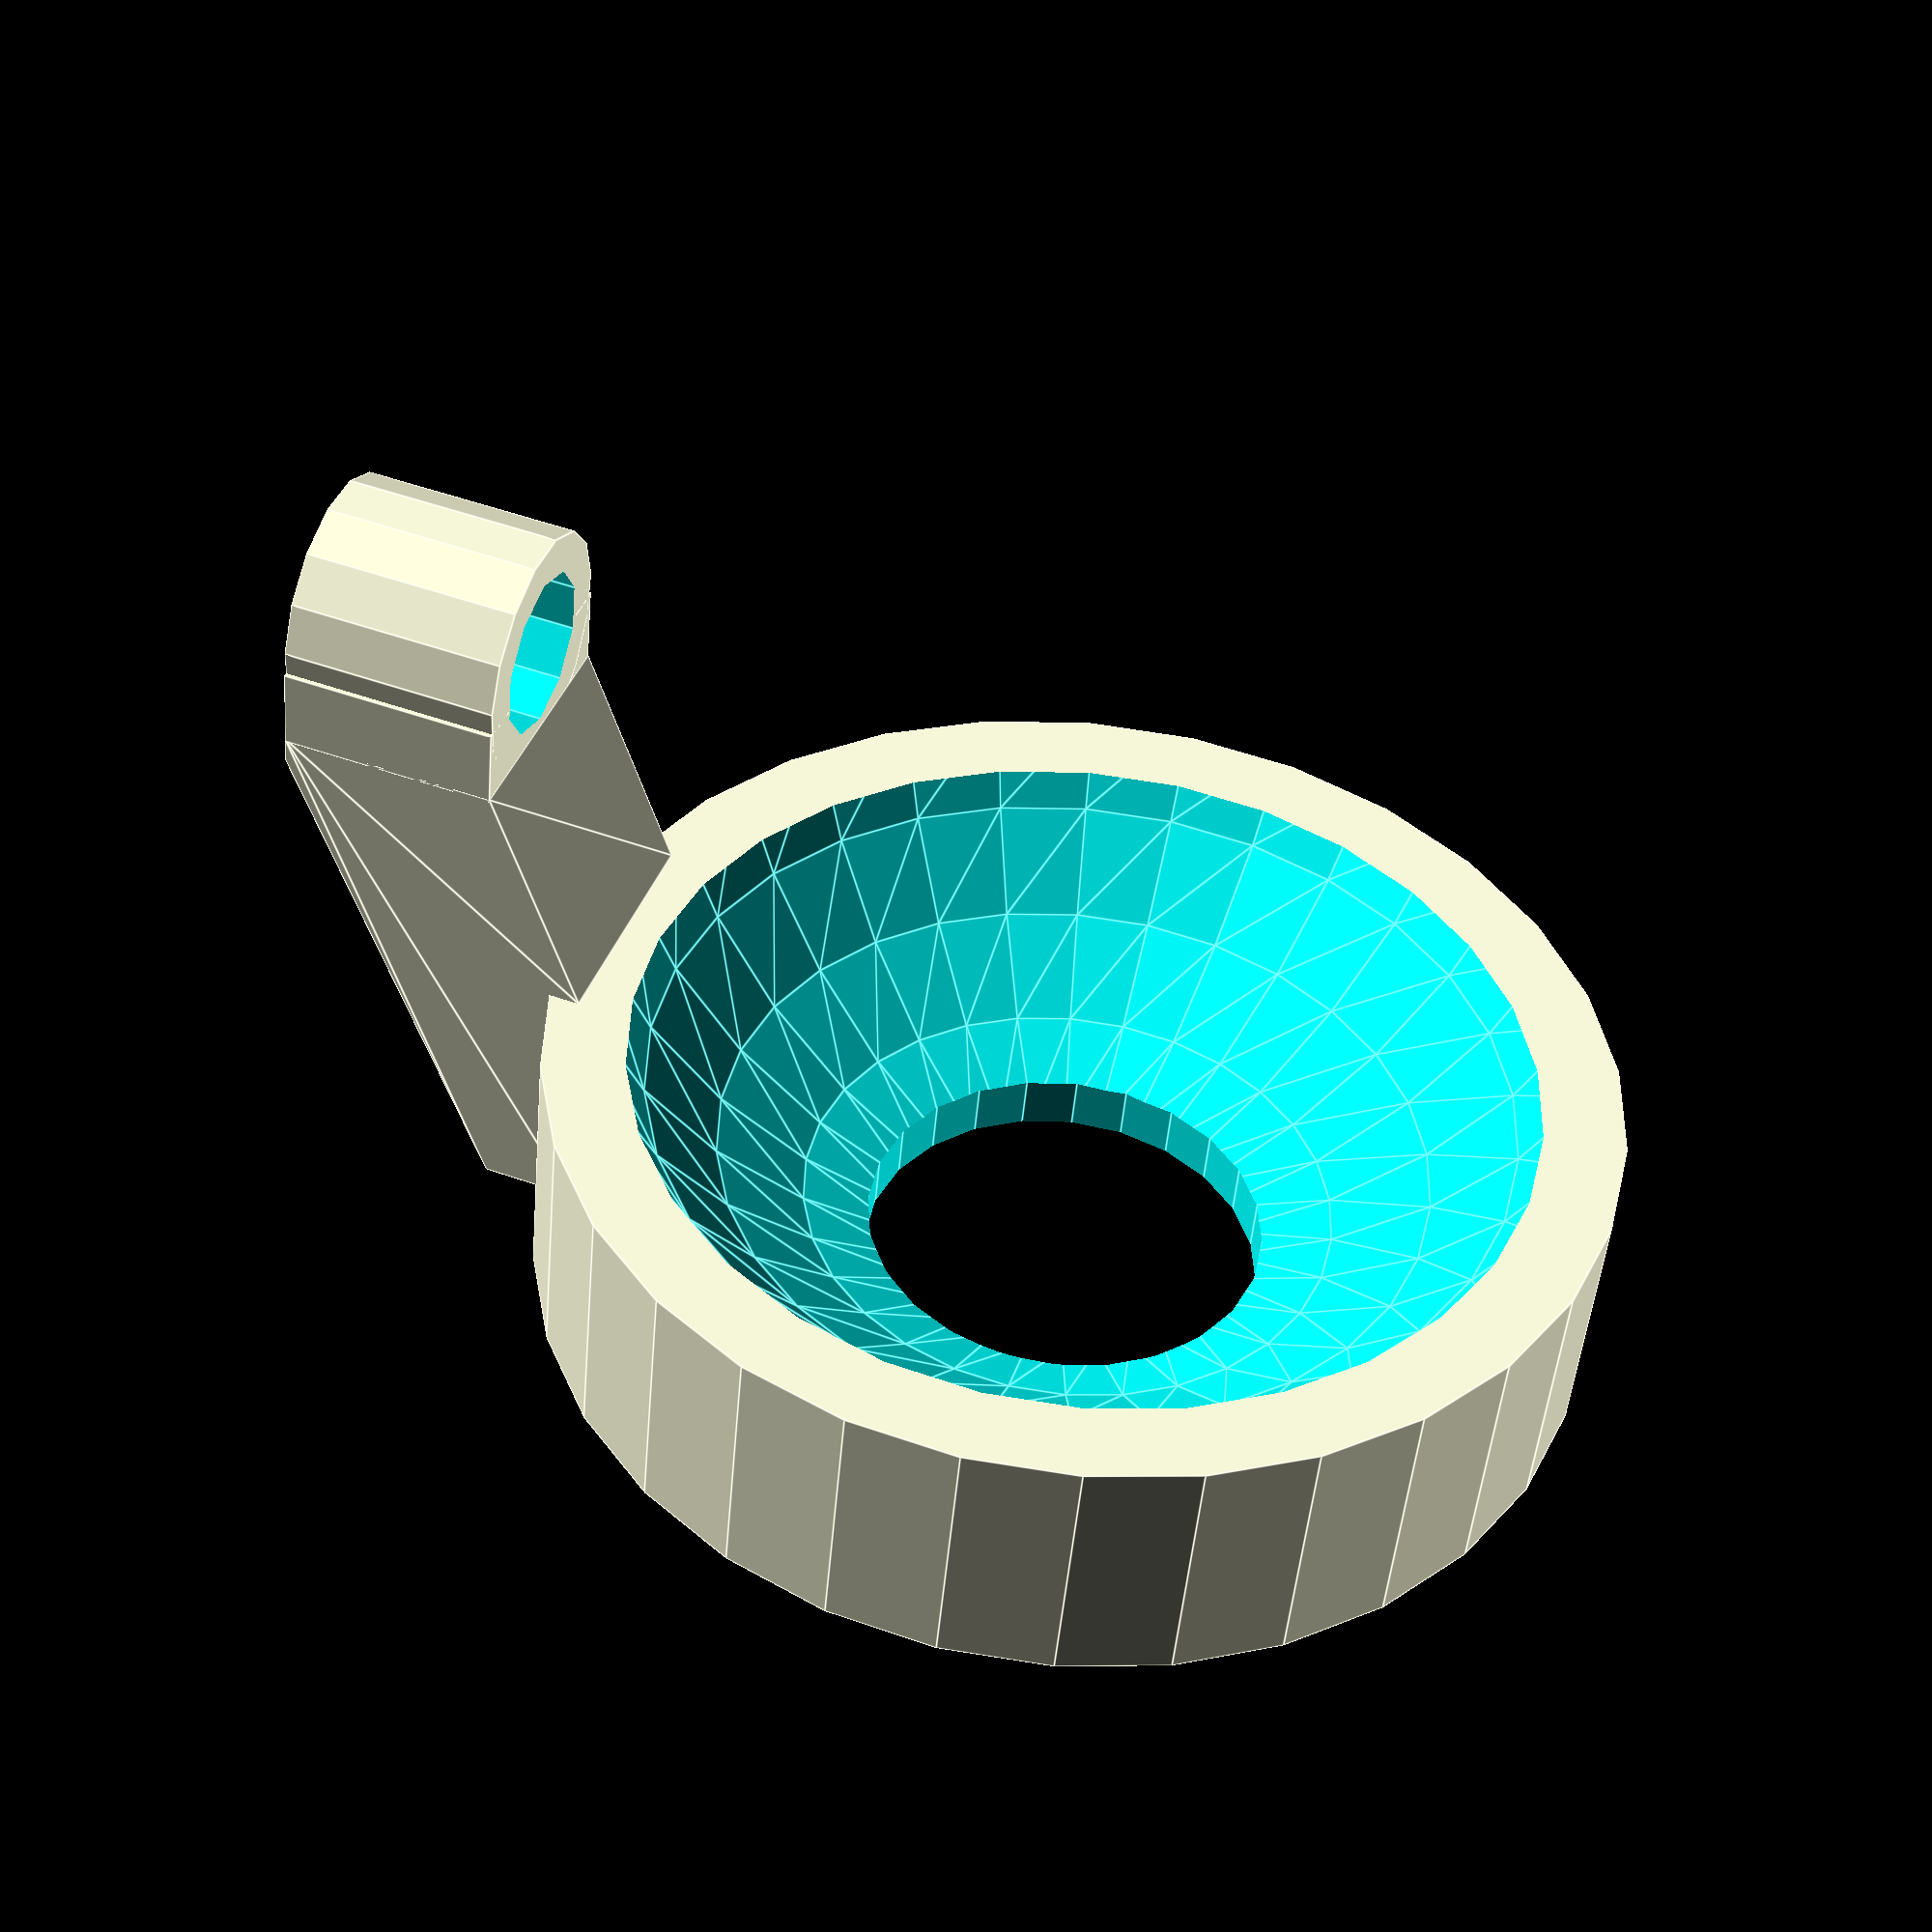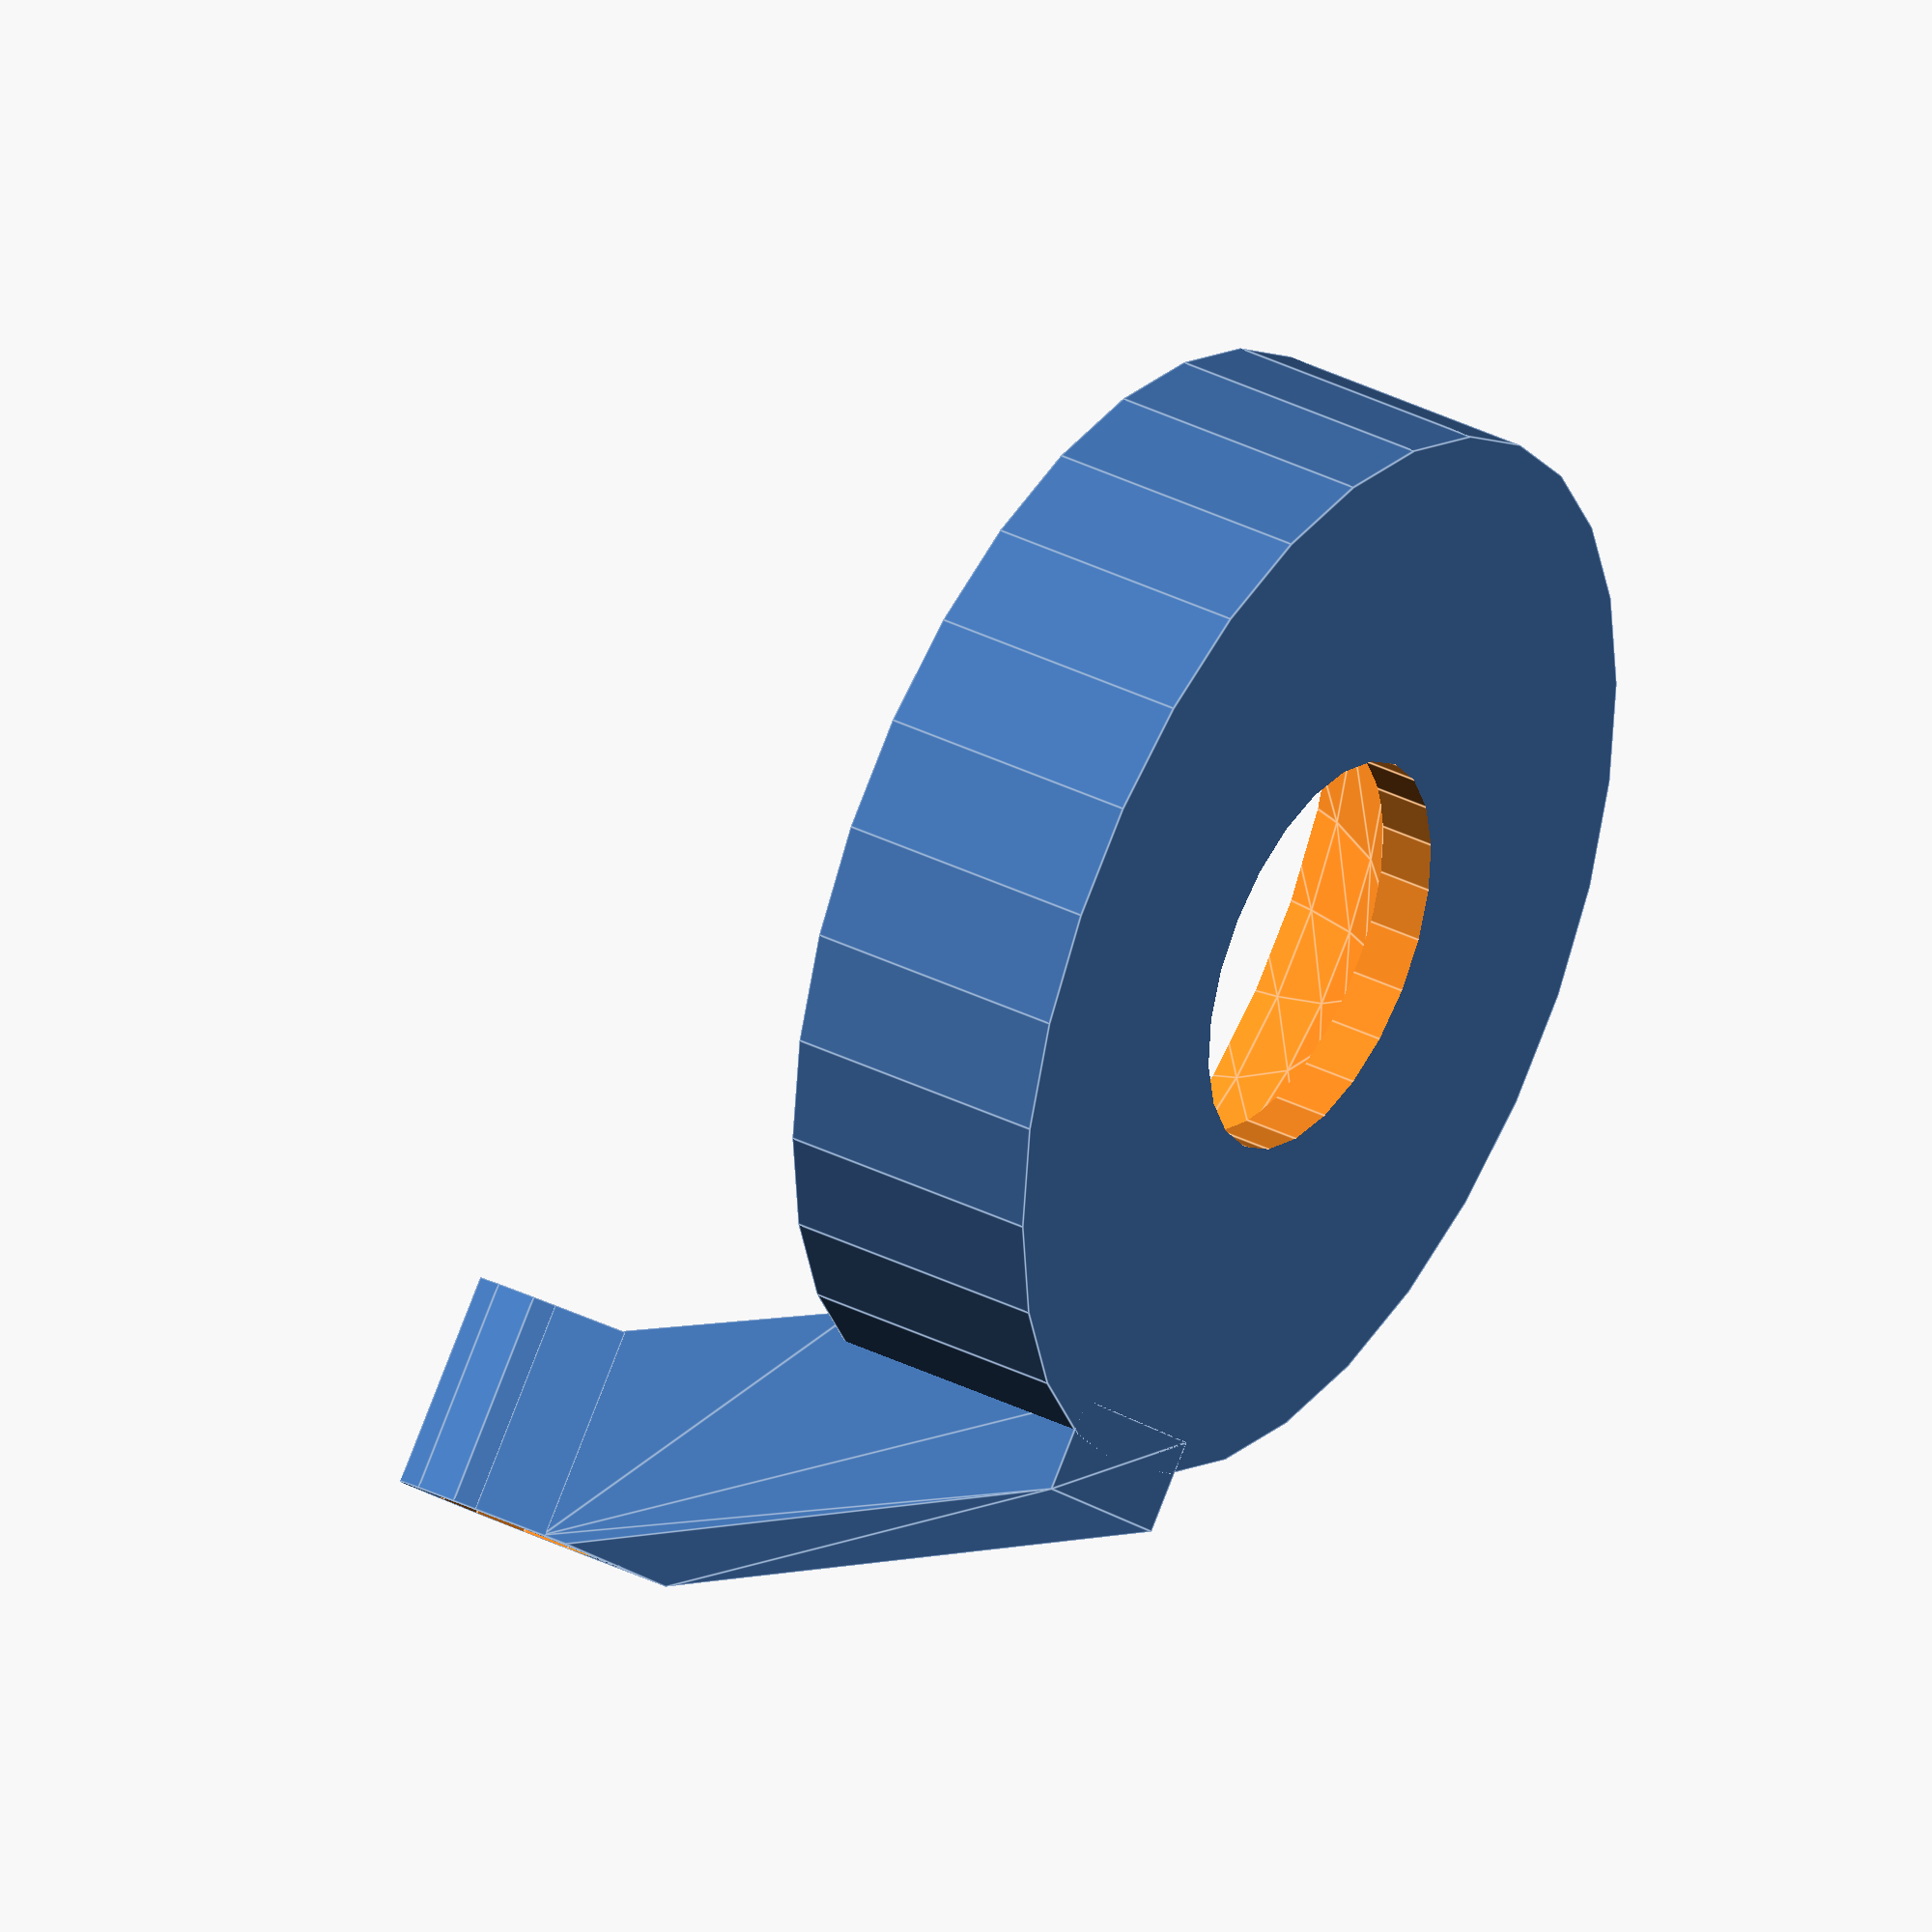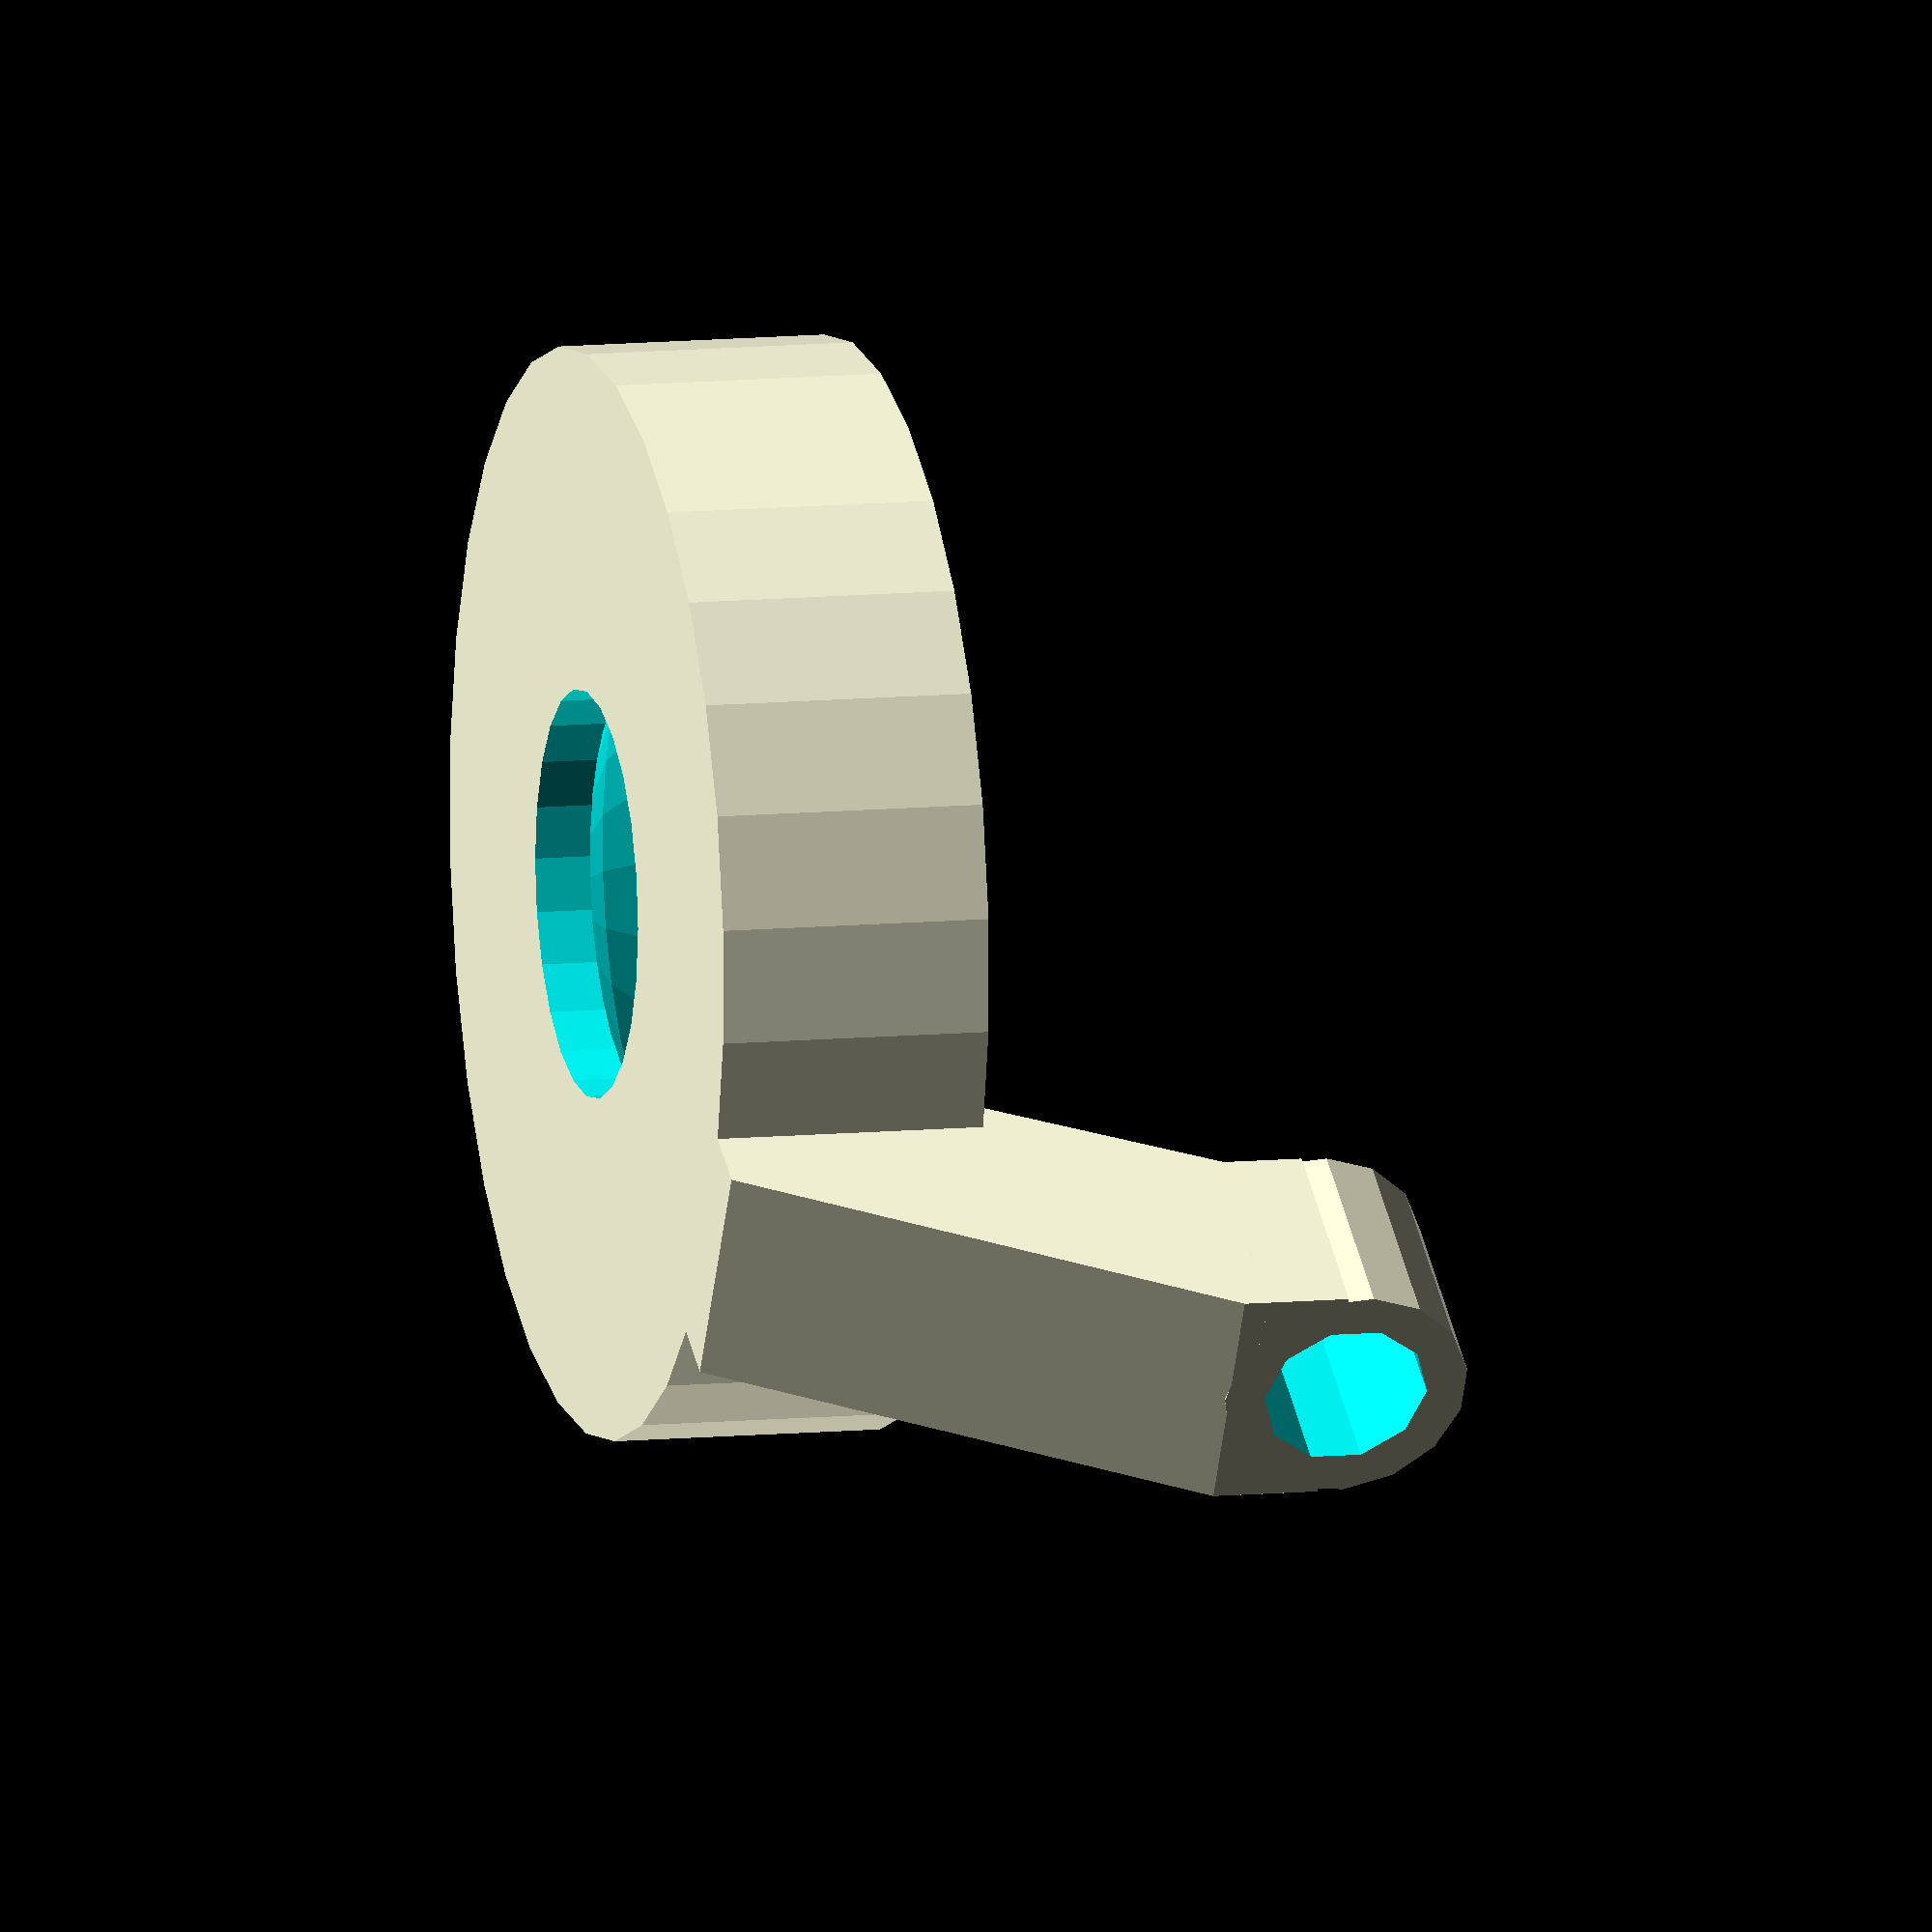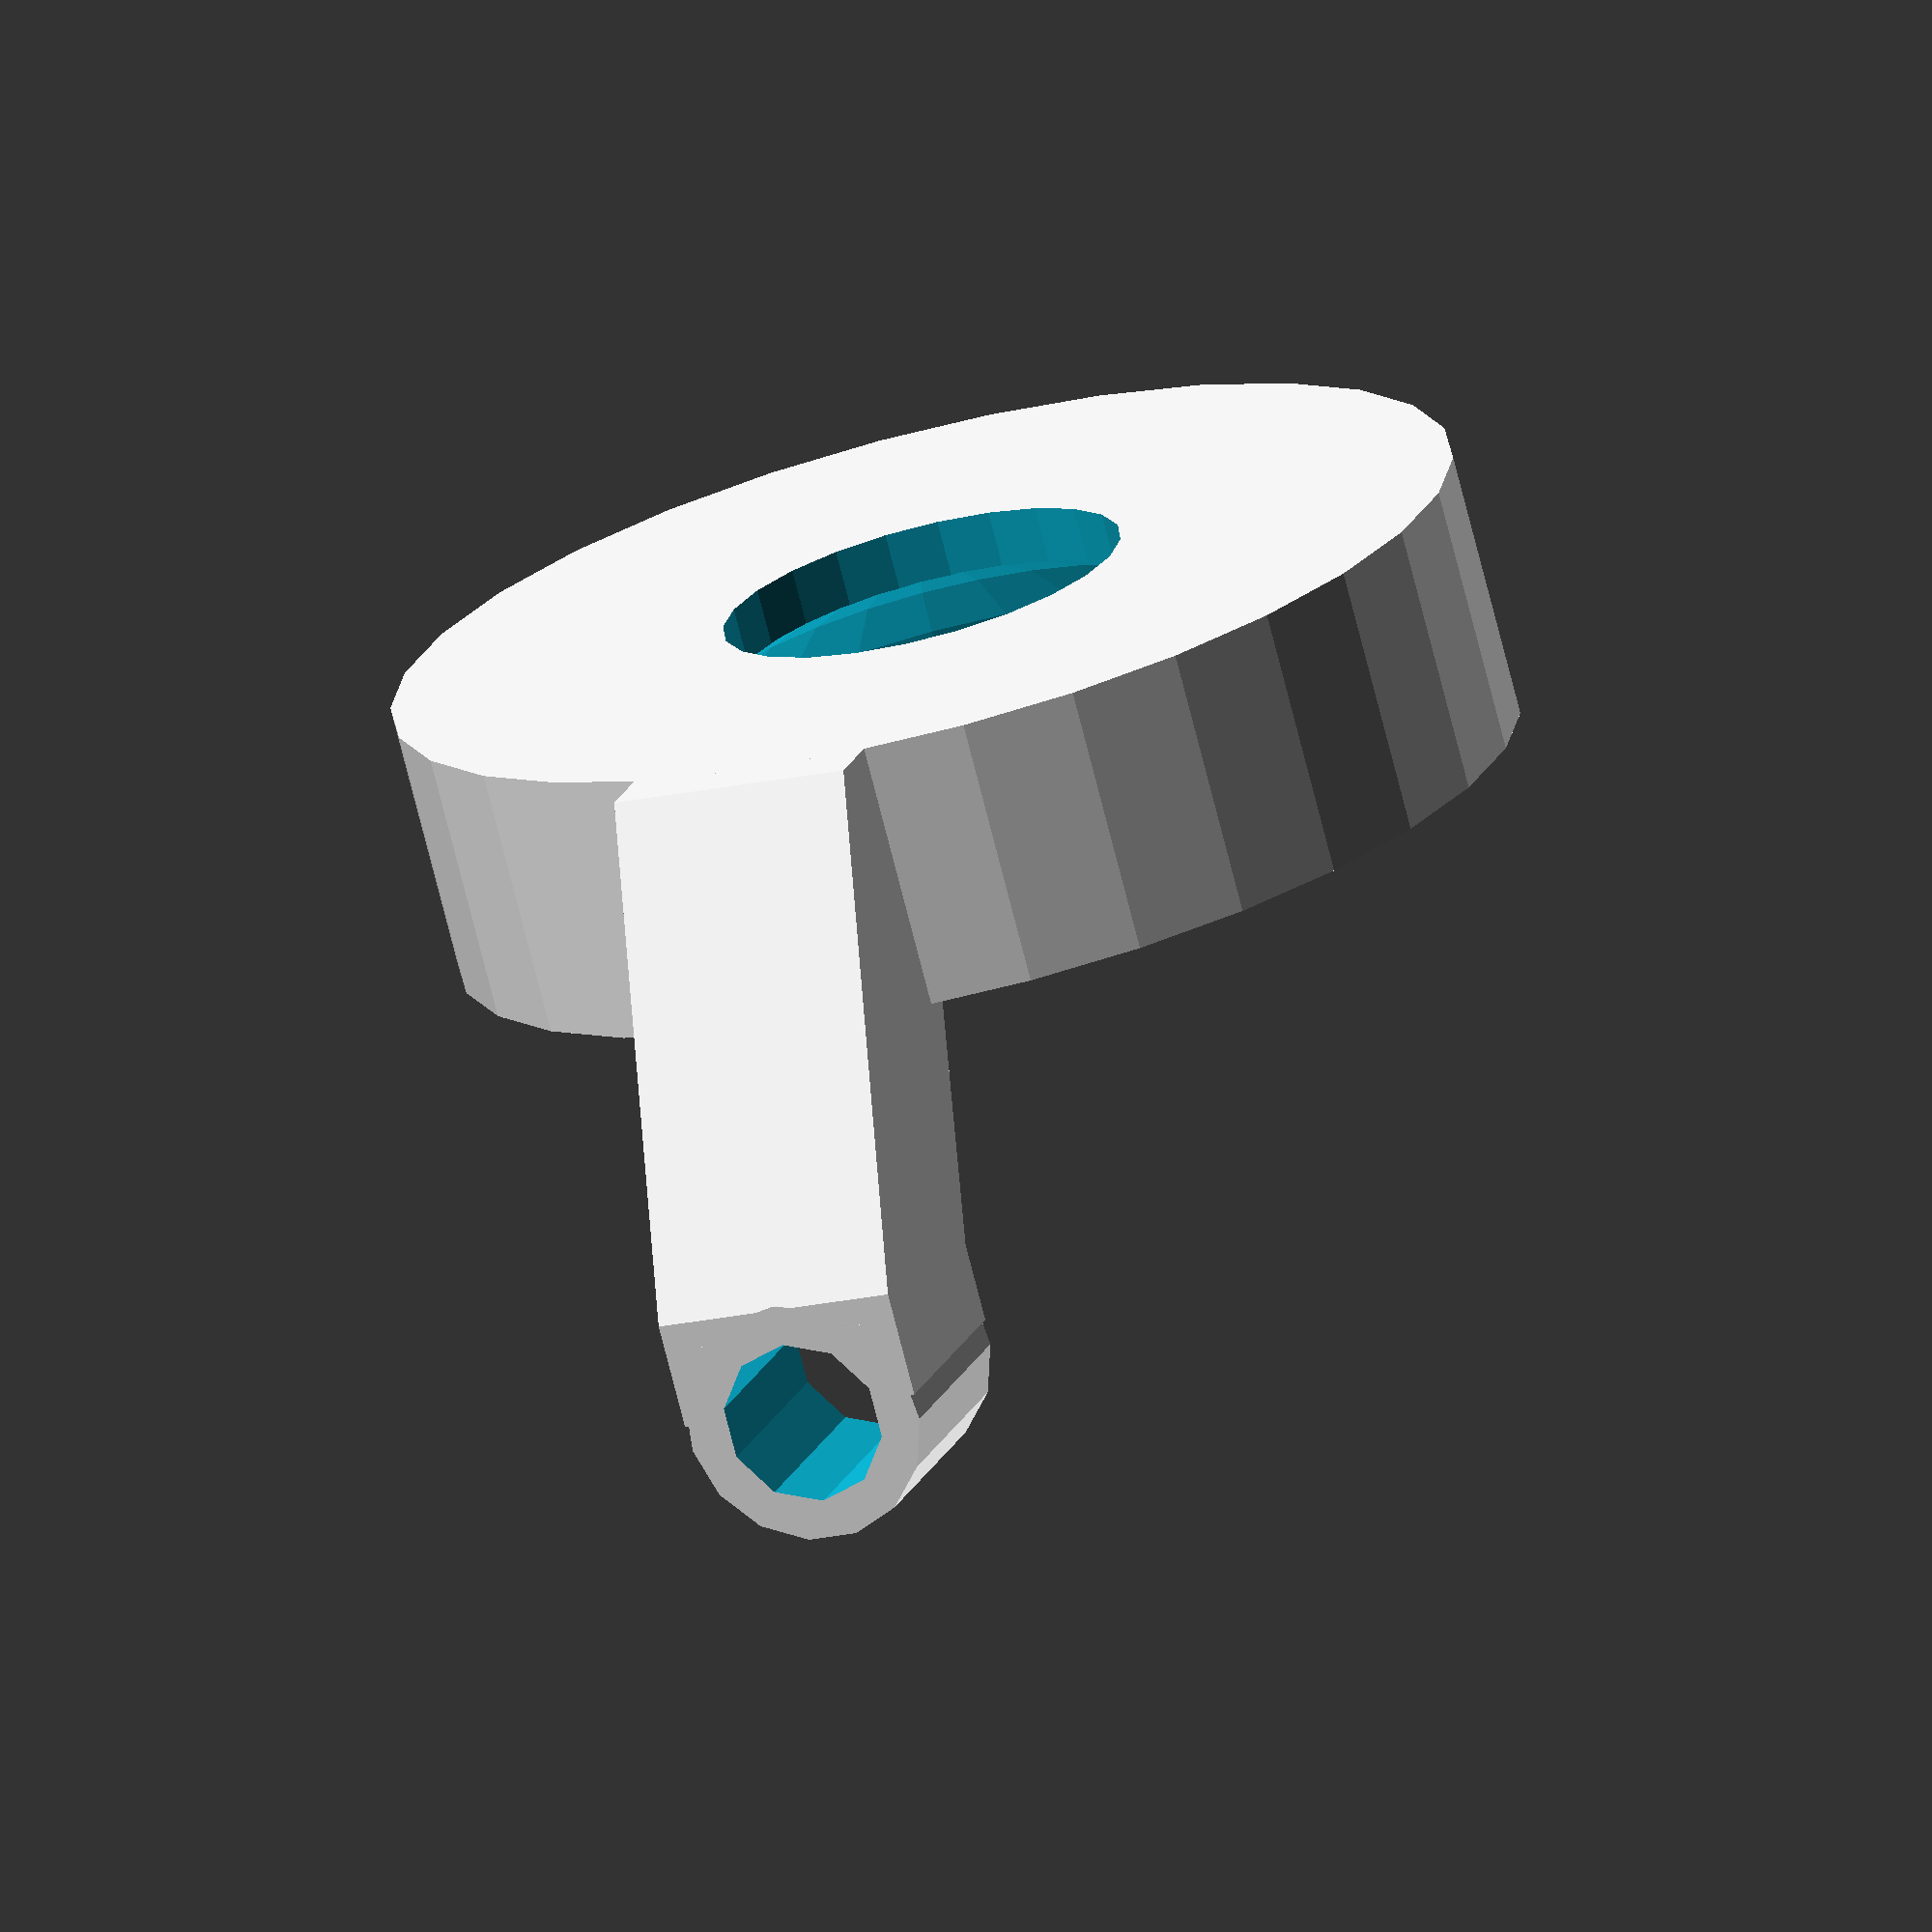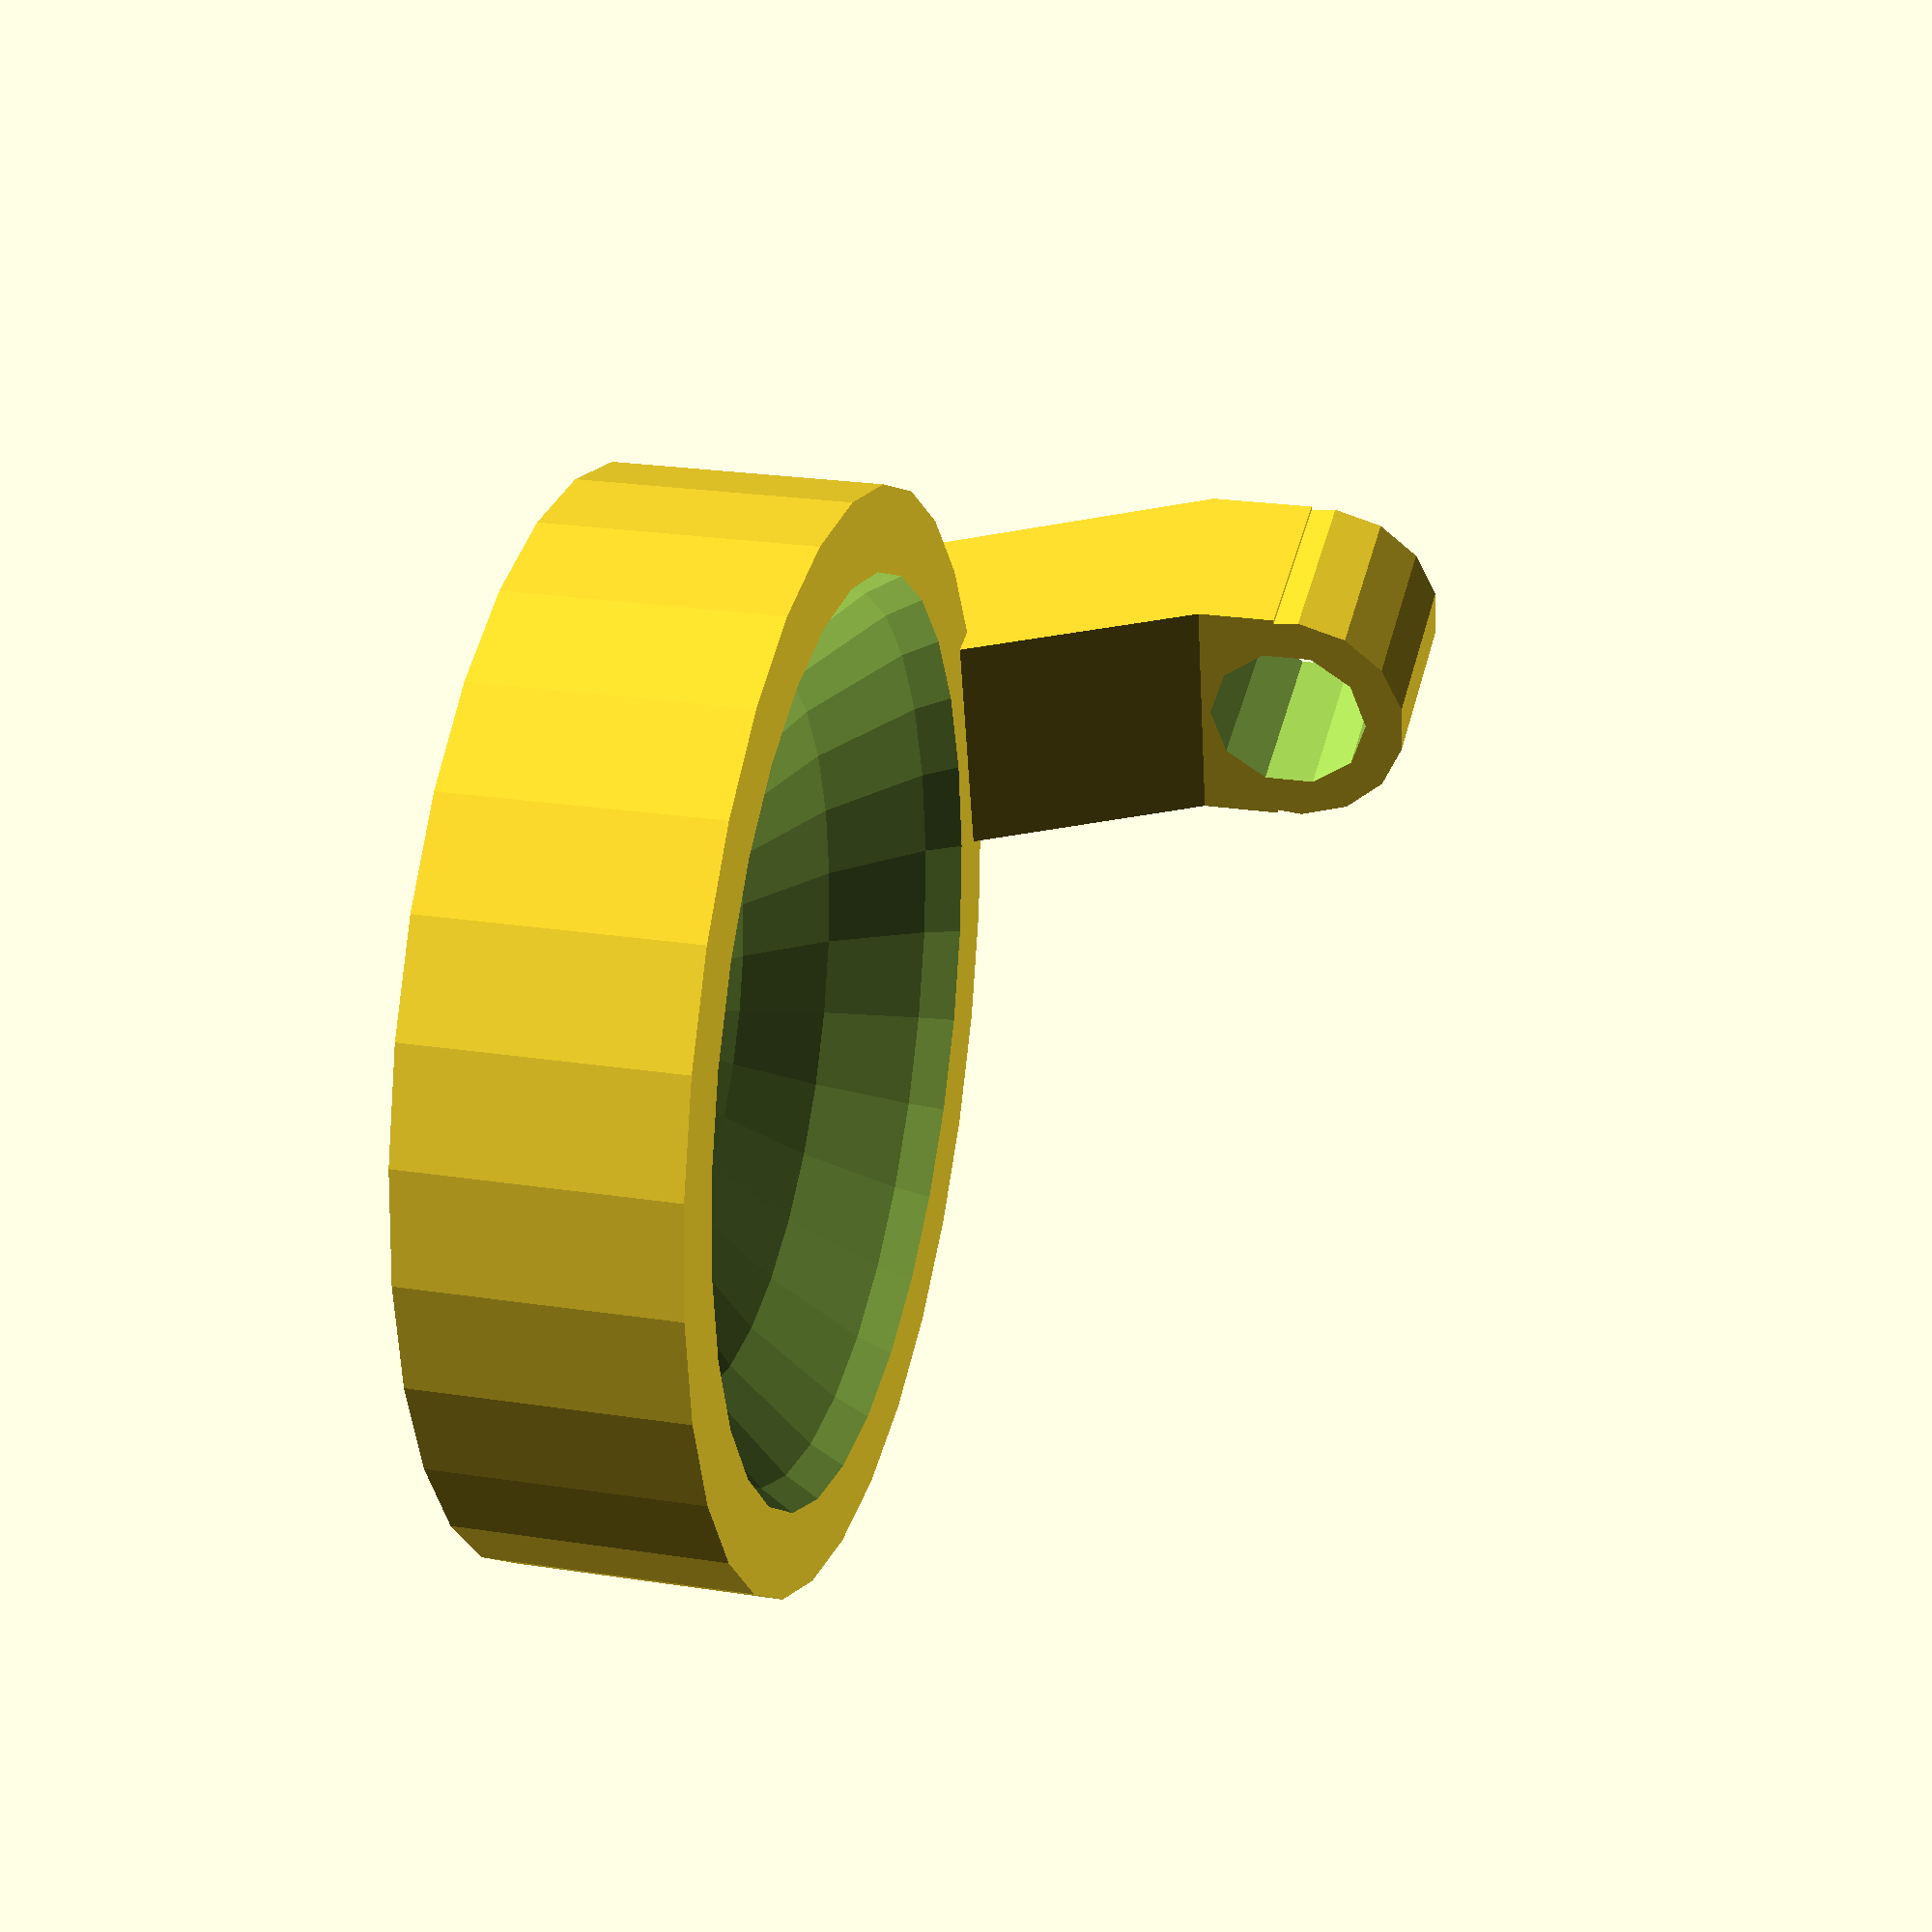
<openscad>
// measurements

ball_diameter=40;
sled_width=73.5;
material_thickness=4.8;
board_height=18;
laser_tube_width=6.1;
laser_tube_length=8;

module laser() {
	difference() {
		cylinder(d=ball_diameter,h=10);
		translate([0,0,20.5])
			sphere(d=ball_diameter);
		translate([0,0,-2.5])
			cylinder(d=15,h=5);
	}
	hull() {
		translate([20,0,5])
			cube([3.5,laser_tube_width*1.5,10],center=true);
		translate([26,0,18])
			cube([8,laser_tube_width*1.5,1],center=true);
	}
	translate([22,0,21.9])
		tube();
	
}

module tube() {
	rotate([0,90])
	difference() {
		union() {
			cylinder(d=laser_tube_width+3,h=laser_tube_length);
			translate([2,0,laser_tube_length/2])
			cube([laser_tube_width/2,laser_tube_width*1.5,laser_tube_length],center=true);
		}
		translate([0,0,-1])
			cylinder(d=laser_tube_width,h=laser_tube_length+2);
	}
}

module base() {
	difference() {
		translate([0,0,1.3])
		cube([sled_width+5,15,12.5],center=true);
		cube([sled_width,20,10],center=true);
	}
	cube([sled_width-(material_thickness*2),15,10],center=true);
}


laser();

</openscad>
<views>
elev=47.7 azim=199.4 roll=355.1 proj=p view=edges
elev=323.3 azim=47.5 roll=122.8 proj=o view=edges
elev=170.0 azim=329.8 roll=284.5 proj=o view=solid
elev=253.8 azim=250.5 roll=345.8 proj=o view=solid
elev=335.0 azim=346.2 roll=284.0 proj=p view=solid
</views>
